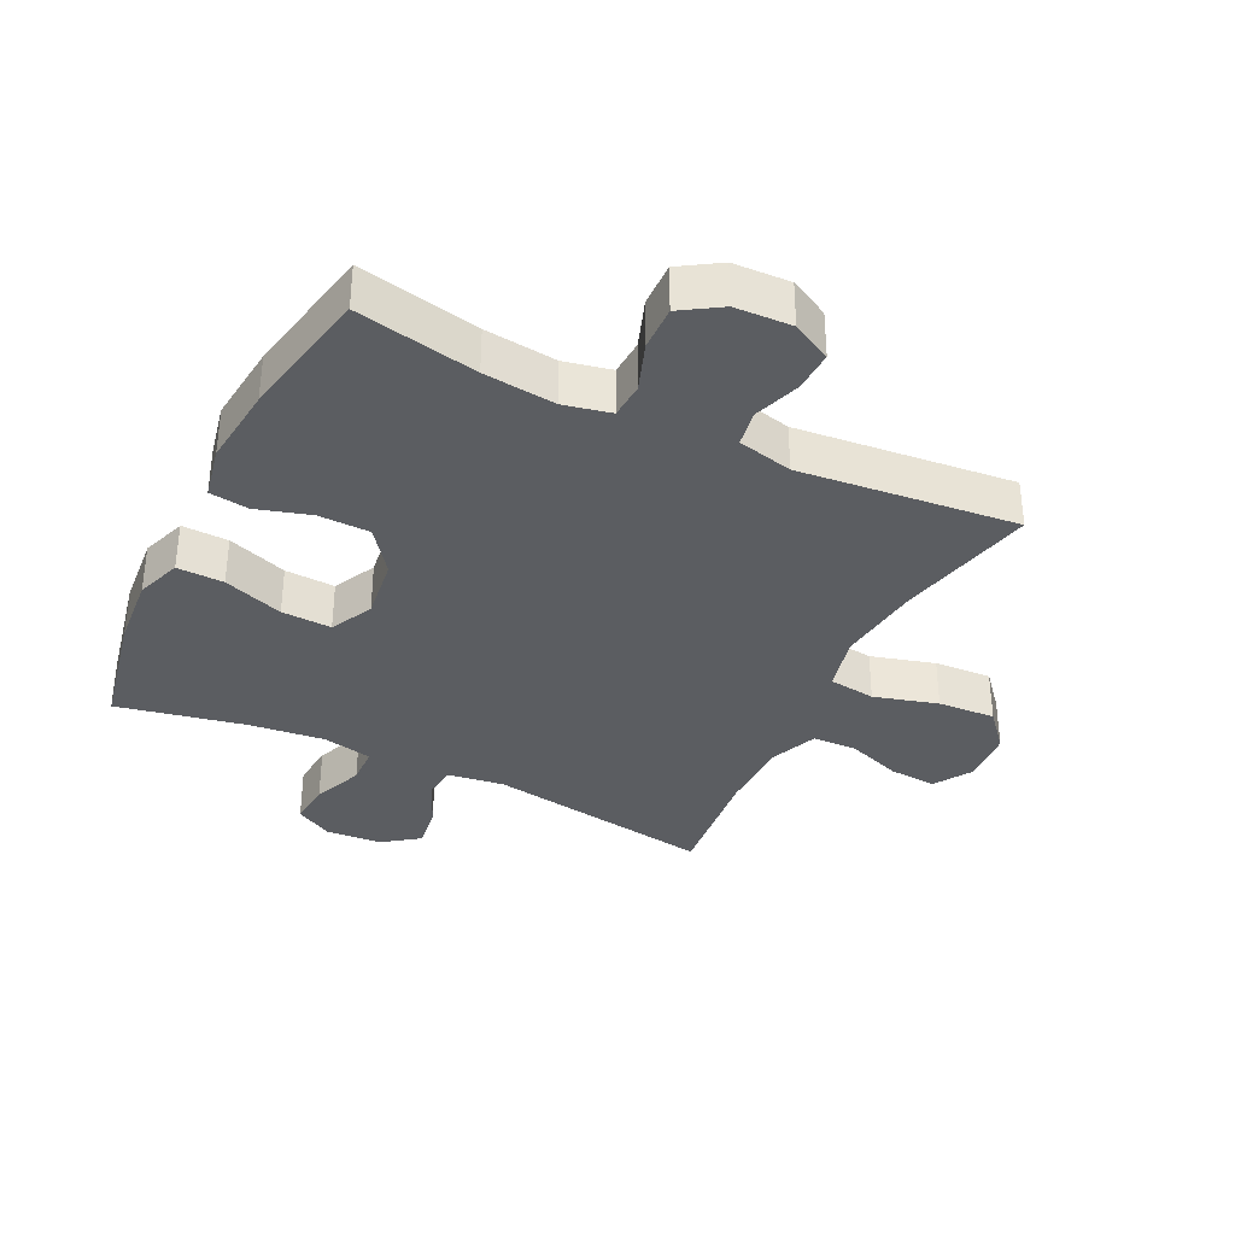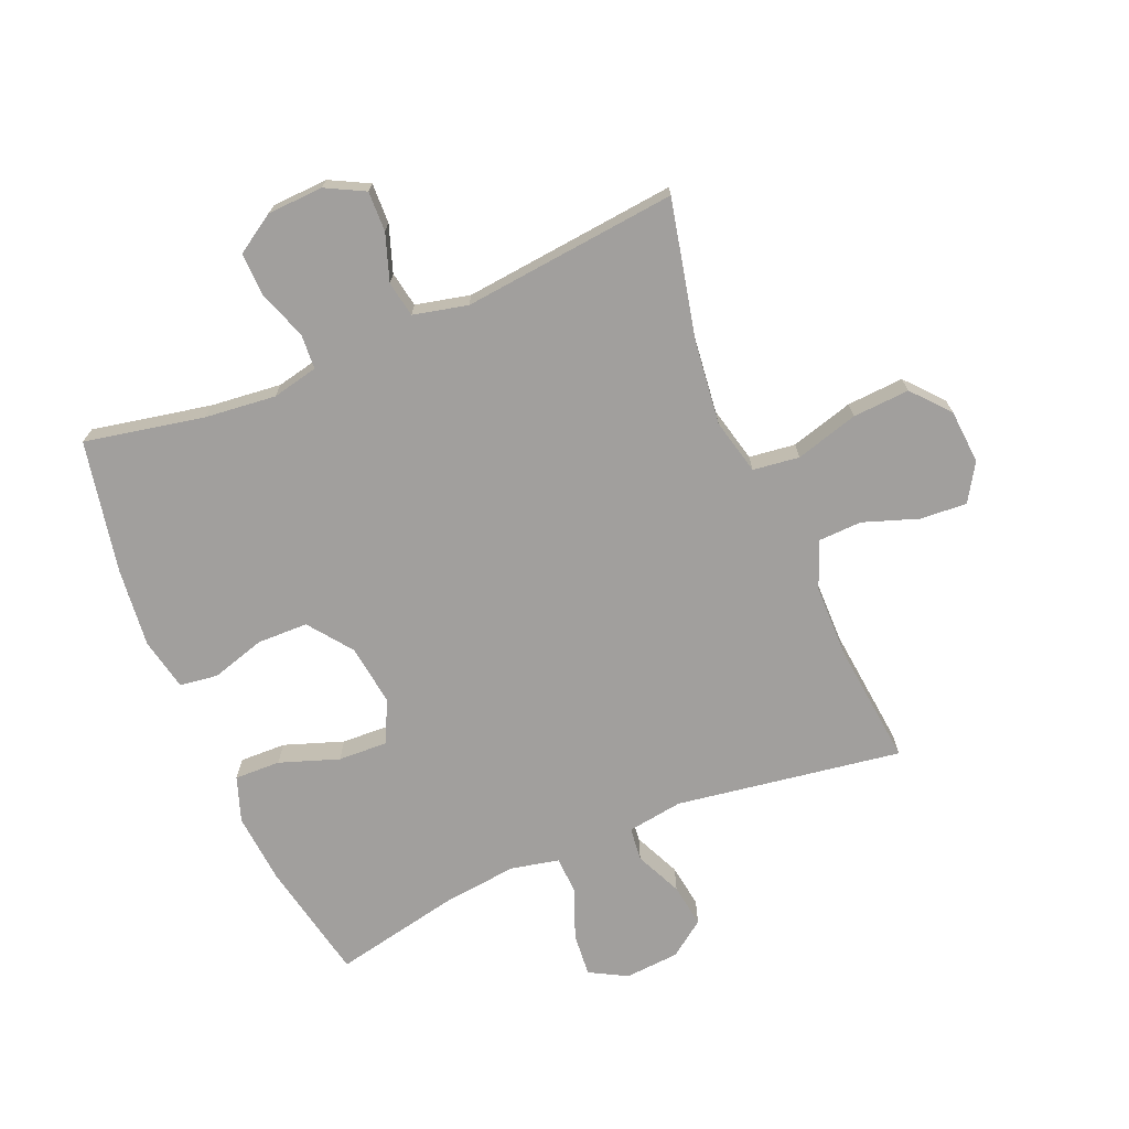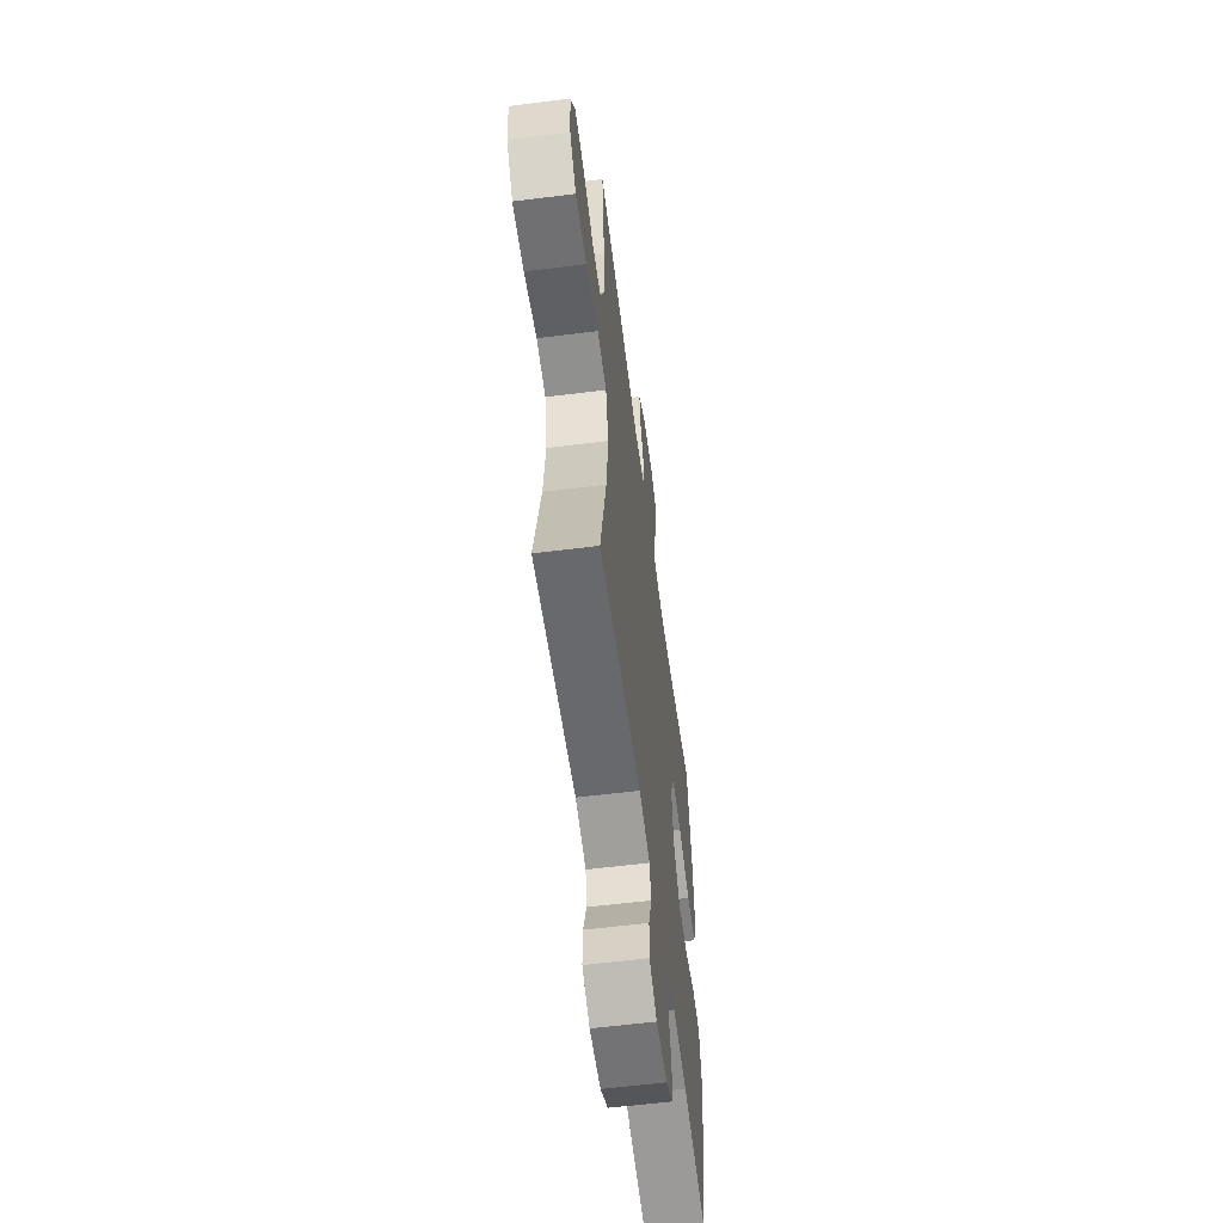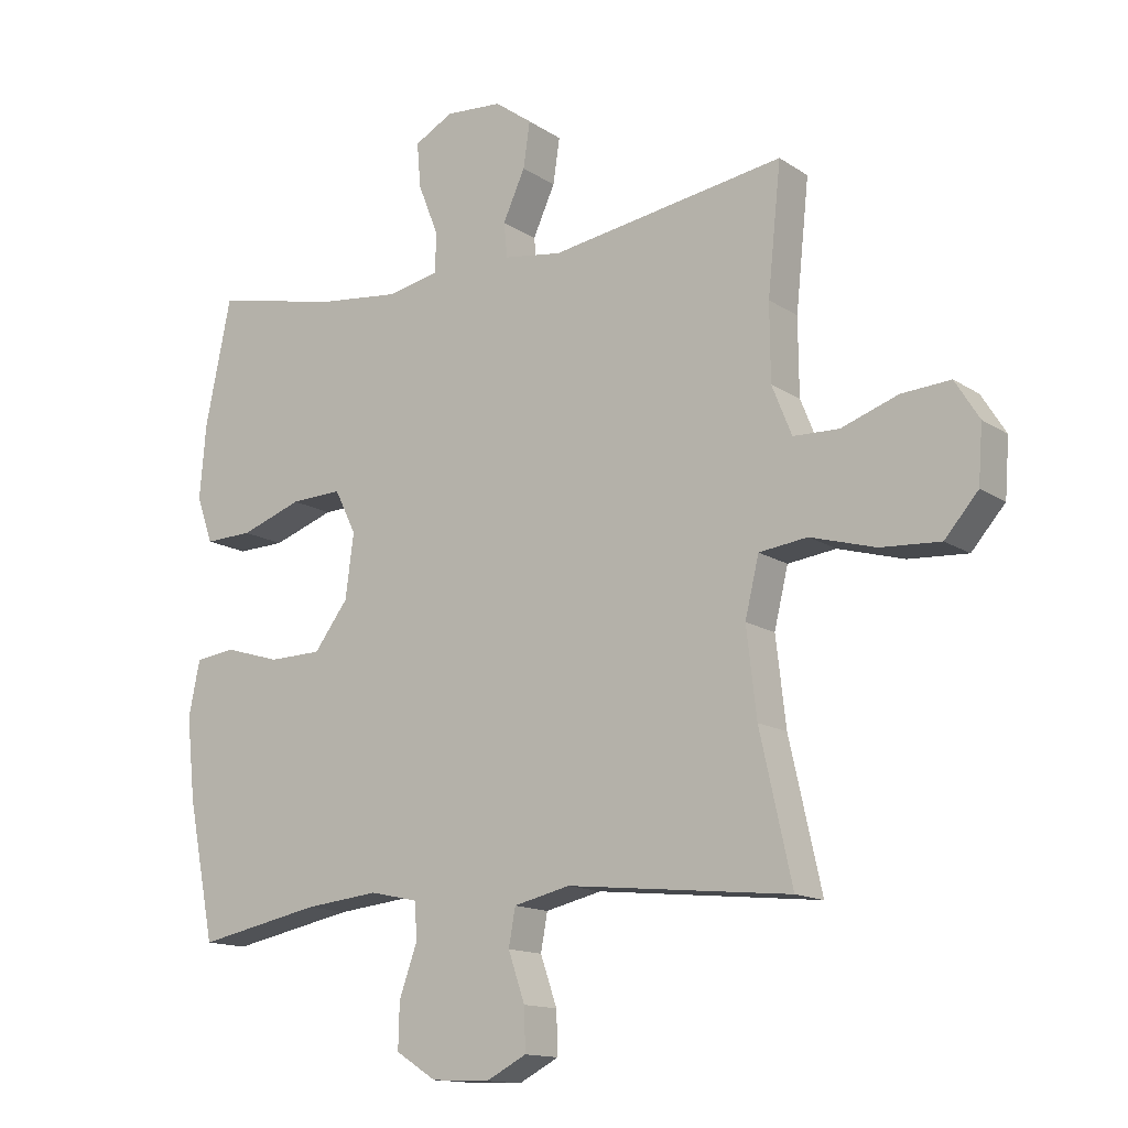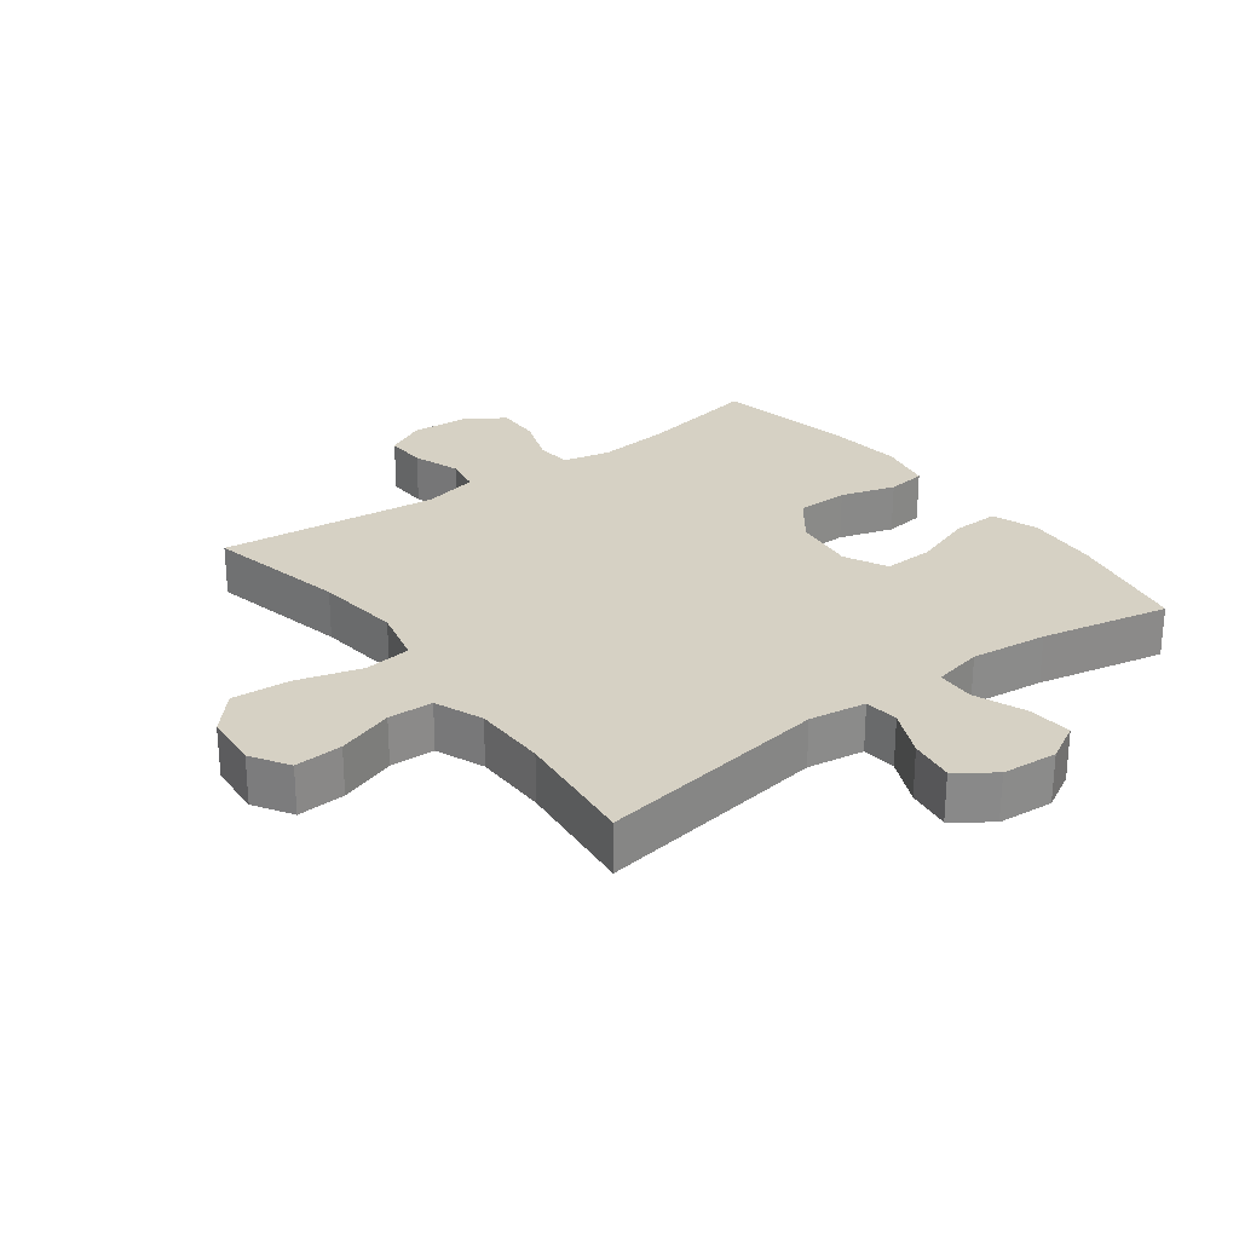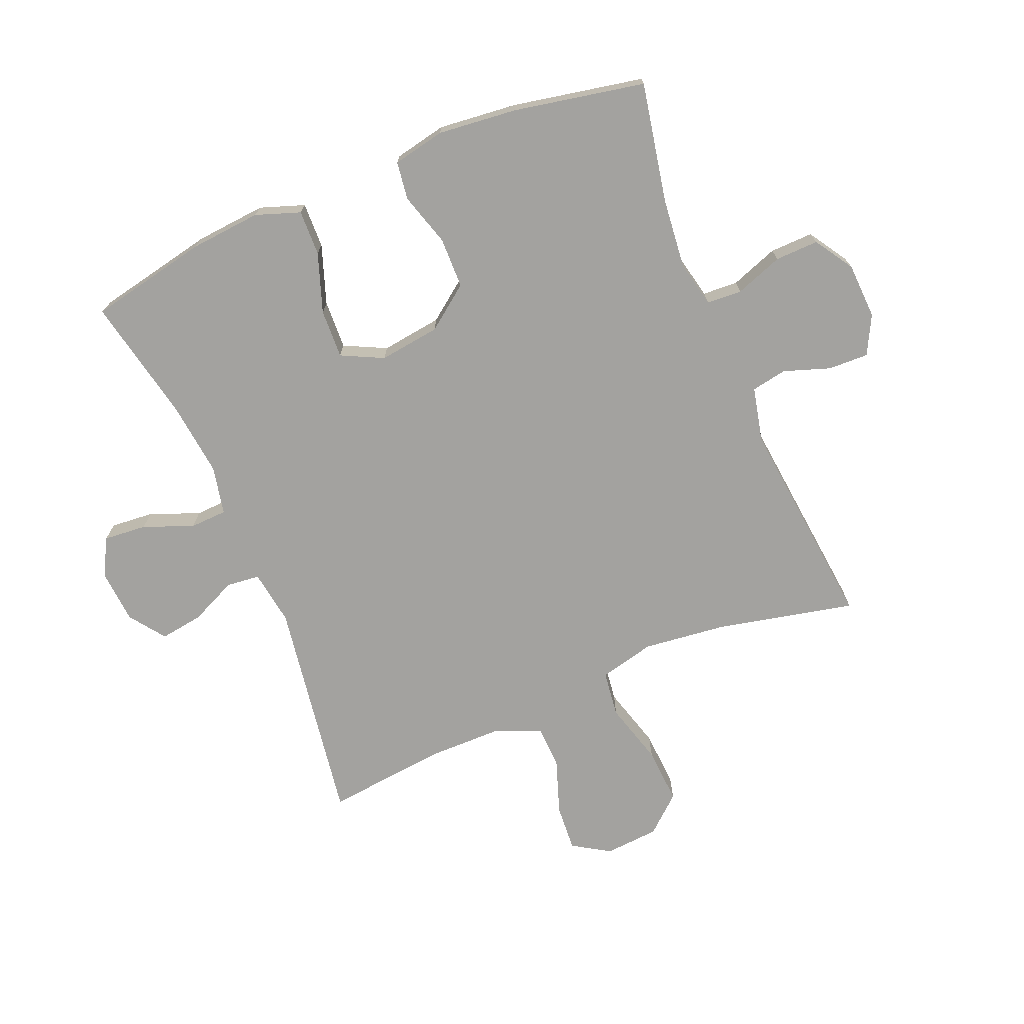
<metadata>
{"format":"obj","ext":"obj","renderer":"f3d","projection":"perspective","resolution":1024,"background":"white","views":[{"elev":-35.4,"azim":153.8,"up":"+Y"},{"elev":-71.5,"azim":-157.1,"up":"+Y"},{"elev":-58.5,"azim":-82.6,"up":"+Z"},{"elev":-14.0,"azim":-144.7,"up":"+Z"},{"elev":26.9,"azim":-36.6,"up":"+Y"},{"elev":-72.4,"azim":112.7,"up":"+Y"}]}
</metadata>
<code>
o path176
v 0.3197 0.0375 0.4615
v 0.1968 0.0375 0.4476
v 0.1173 0.0375 0.4646
v 0.1148 0.0375 0.5256
v 0.1471 0.0375 0.6074
v 0.1533 0.0375 0.6781
v 0.09228 0.0375 0.7114
v 0.003077 0.0375 0.705
v -0.05545 0.0375 0.6624
v -0.04507 0.0375 0.5912
v -0.01021 0.0375 0.5147
v -0.01596 0.0375 0.4601
v -0.1069 0.0375 0.4467
v -0.4763 0.0375 0.504
v -0.4553 0.0375 0.3039
v -0.4563 0.0375 0.1845
v -0.4874 0.0375 0.1074
v -0.559 0.0375 0.1051
v -0.6485 0.0375 0.1364
v -0.7251 0.0375 0.1418
v -0.7631 0.0375 0.08095
v -0.7564 0.0375 -0.008253
v -0.7039 0.0375 -0.06861
v -0.6106 0.0375 -0.06285
v -0.5075 0.0375 -0.03354
v -0.4318 0.0375 -0.04321
v -0.4099 0.0375 -0.1346
v -0.4258 0.0375 -0.2711
v -0.4763 0.0375 -0.4977
v -0.1246 0.0375 -0.4613
v -0.03566 0.0375 -0.4818
v -0.02517 0.0375 -0.5403
v -0.05144 0.0375 -0.6164
v -0.05357 0.0375 -0.6825
v 0.00979 0.0375 -0.7154
v 0.1016 0.0375 -0.7113
v 0.1653 0.0375 -0.6708
v 0.1634 0.0375 -0.5993
v 0.1351 0.0375 -0.5205
v 0.1386 0.0375 -0.4628
v 0.2143 0.0375 -0.4463
v 0.3308 0.0375 -0.4587
v 0.5256 0.0375 -0.4977
v 0.5682 0.0375 -0.2822
v 0.5819 0.0375 -0.1526
v 0.5641 0.0375 -0.06633
v 0.5012 0.0375 -0.05788
v 0.4136 0.0375 -0.0841
v 0.3303 0.0375 -0.08252
v 0.2767 0.0375 -0.01124
v 0.2635 0.0375 0.08929
v 0.2975 0.0375 0.158
v 0.3782 0.0375 0.1545
v 0.4751 0.0375 0.1205
v 0.5503 0.0375 0.1183
v 0.576 0.0375 0.1913
v 0.5661 0.0375 0.3076
v 0.5256 0.0375 0.504
v 0.3197 -0.0375 0.4615
v 0.1968 -0.0375 0.4476
v 0.1173 -0.0375 0.4646
v 0.1148 -0.0375 0.5256
v 0.1471 -0.0375 0.6074
v 0.1533 -0.0375 0.6781
v 0.09228 -0.0375 0.7114
v 0.003077 -0.0375 0.705
v -0.05545 -0.0375 0.6624
v -0.04507 -0.0375 0.5912
v -0.01021 -0.0375 0.5147
v -0.01596 -0.0375 0.4601
v -0.1069 -0.0375 0.4467
v -0.4763 -0.0375 0.504
v -0.4553 -0.0375 0.3039
v -0.4563 -0.0375 0.1845
v -0.4874 -0.0375 0.1074
v -0.559 -0.0375 0.1051
v -0.6485 -0.0375 0.1364
v -0.7251 -0.0375 0.1418
v -0.7631 -0.0375 0.08095
v -0.7564 -0.0375 -0.008253
v -0.7039 -0.0375 -0.06861
v -0.6106 -0.0375 -0.06285
v -0.5075 -0.0375 -0.03354
v -0.4318 -0.0375 -0.04321
v -0.4099 -0.0375 -0.1346
v -0.4258 -0.0375 -0.2711
v -0.4763 -0.0375 -0.4977
v -0.1246 -0.0375 -0.4613
v -0.03566 -0.0375 -0.4818
v -0.02517 -0.0375 -0.5403
v -0.05144 -0.0375 -0.6164
v -0.05357 -0.0375 -0.6825
v 0.00979 -0.0375 -0.7154
v 0.1016 -0.0375 -0.7113
v 0.1653 -0.0375 -0.6708
v 0.1634 -0.0375 -0.5993
v 0.1351 -0.0375 -0.5205
v 0.1386 -0.0375 -0.4628
v 0.2143 -0.0375 -0.4463
v 0.3308 -0.0375 -0.4587
v 0.5256 -0.0375 -0.4977
v 0.5682 -0.0375 -0.2822
v 0.5819 -0.0375 -0.1526
v 0.5641 -0.0375 -0.06633
v 0.5012 -0.0375 -0.05788
v 0.4136 -0.0375 -0.0841
v 0.3303 -0.0375 -0.08252
v 0.2767 -0.0375 -0.01124
v 0.2635 -0.0375 0.08929
v 0.2975 -0.0375 0.158
v 0.3782 -0.0375 0.1545
v 0.4751 -0.0375 0.1205
v 0.5503 -0.0375 0.1183
v 0.576 -0.0375 0.1913
v 0.5661 -0.0375 0.3076
v 0.5256 -0.0375 0.504
v 0.1533 0.0375 0.6781
v 0.1533 0.0375 0.6781
v 0.09228 0.0375 0.7114
v 0.003077 0.0375 0.705
v -0.05545 0.0375 0.6624
v -0.05545 0.0375 0.6624
v 0.1471 0.0375 0.6074
v -0.04507 0.0375 0.5912
v 0.1148 0.0375 0.5256
v -0.01021 0.0375 0.5147
v 0.1173 0.0375 0.4646
v 0.1173 0.0375 0.4646
v -0.01596 0.0375 0.4601
v -0.01596 0.0375 0.4601
v 0.5256 0.0375 0.504
v 0.5256 0.0375 0.504
v 0.3197 0.0375 0.4615
v 0.1968 0.0375 0.4476
v -0.1069 0.0375 0.4467
v -0.4763 0.0375 0.504
v -0.4763 0.0375 0.504
v 0.5661 0.0375 0.3076
v -0.4553 0.0375 0.3039
v 0.576 0.0375 0.1913
v -0.4563 0.0375 0.1845
v 0.5503 0.0375 0.1183
v 0.5503 0.0375 0.1183
v 0.2975 0.0375 0.158
v 0.2975 0.0375 0.158
v 0.3782 0.0375 0.1545
v -0.4874 0.0375 0.1074
v -0.4874 0.0375 0.1074
v 0.2635 0.0375 0.08929
v 0.4751 0.0375 0.1205
v -0.6485 0.0375 0.1364
v -0.7251 0.0375 0.1418
v -0.7251 0.0375 0.1418
v -0.7631 0.0375 0.08095
v -0.559 0.0375 0.1051
v 0.2767 0.0375 -0.01124
v -0.7564 0.0375 -0.008253
v -0.7039 0.0375 -0.06861
v 0.3303 0.0375 -0.08252
v -0.5075 0.0375 -0.03354
v -0.4318 0.0375 -0.04321
v -0.4318 0.0375 -0.04321
v -0.6106 0.0375 -0.06285
v -0.4099 0.0375 -0.1346
v 0.5641 0.0375 -0.06633
v 0.5641 0.0375 -0.06633
v 0.5012 0.0375 -0.05788
v 0.4136 0.0375 -0.0841
v 0.5819 0.0375 -0.1526
v -0.4258 0.0375 -0.2711
v 0.5682 0.0375 -0.2822
v 0.5256 0.0375 -0.4977
v 0.5256 0.0375 -0.4977
v 0.3308 0.0375 -0.4587
v 0.2143 0.0375 -0.4463
v 0.1386 0.0375 -0.4628
v 0.1386 0.0375 -0.4628
v -0.1246 0.0375 -0.4613
v -0.03566 0.0375 -0.4818
v -0.03566 0.0375 -0.4818
v 0.1351 0.0375 -0.5205
v -0.4763 0.0375 -0.4977
v -0.4763 0.0375 -0.4977
v -0.02517 0.0375 -0.5403
v 0.1634 0.0375 -0.5993
v -0.05144 0.0375 -0.6164
v 0.1653 0.0375 -0.6708
v -0.05357 0.0375 -0.6825
v -0.05357 0.0375 -0.6825
v 0.1016 0.0375 -0.7113
v 0.00979 0.0375 -0.7154
v 0.1533 -0.0375 0.6781
v 0.1533 -0.0375 0.6781
v 0.09228 -0.0375 0.7114
v 0.003077 -0.0375 0.705
v -0.05545 -0.0375 0.6624
v -0.05545 -0.0375 0.6624
v 0.1471 -0.0375 0.6074
v -0.04507 -0.0375 0.5912
v 0.1148 -0.0375 0.5256
v -0.01021 -0.0375 0.5147
v 0.1173 -0.0375 0.4646
v 0.1173 -0.0375 0.4646
v -0.01596 -0.0375 0.4601
v -0.01596 -0.0375 0.4601
v 0.5256 -0.0375 0.504
v 0.5256 -0.0375 0.504
v 0.3197 -0.0375 0.4615
v 0.1968 -0.0375 0.4476
v -0.1069 -0.0375 0.4467
v -0.4763 -0.0375 0.504
v -0.4763 -0.0375 0.504
v 0.5661 -0.0375 0.3076
v -0.4553 -0.0375 0.3039
v 0.576 -0.0375 0.1913
v -0.4563 -0.0375 0.1845
v 0.5503 -0.0375 0.1183
v 0.5503 -0.0375 0.1183
v 0.2975 -0.0375 0.158
v 0.2975 -0.0375 0.158
v 0.3782 -0.0375 0.1545
v -0.4874 -0.0375 0.1074
v -0.4874 -0.0375 0.1074
v 0.2635 -0.0375 0.08929
v 0.4751 -0.0375 0.1205
v -0.6485 -0.0375 0.1364
v -0.7251 -0.0375 0.1418
v -0.7251 -0.0375 0.1418
v -0.7631 -0.0375 0.08095
v -0.559 -0.0375 0.1051
v 0.2767 -0.0375 -0.01124
v -0.7564 -0.0375 -0.008253
v -0.7039 -0.0375 -0.06861
v 0.3303 -0.0375 -0.08252
v -0.5075 -0.0375 -0.03354
v -0.4318 -0.0375 -0.04321
v -0.4318 -0.0375 -0.04321
v -0.6106 -0.0375 -0.06285
v -0.4099 -0.0375 -0.1346
v 0.5641 -0.0375 -0.06633
v 0.5641 -0.0375 -0.06633
v 0.5012 -0.0375 -0.05788
v 0.4136 -0.0375 -0.0841
v 0.5819 -0.0375 -0.1526
v -0.4258 -0.0375 -0.2711
v 0.5682 -0.0375 -0.2822
v 0.5256 -0.0375 -0.4977
v 0.5256 -0.0375 -0.4977
v 0.3308 -0.0375 -0.4587
v 0.2143 -0.0375 -0.4463
v 0.1386 -0.0375 -0.4628
v 0.1386 -0.0375 -0.4628
v -0.1246 -0.0375 -0.4613
v -0.03566 -0.0375 -0.4818
v -0.03566 -0.0375 -0.4818
v 0.1351 -0.0375 -0.5205
v -0.4763 -0.0375 -0.4977
v -0.4763 -0.0375 -0.4977
v -0.02517 -0.0375 -0.5403
v 0.1634 -0.0375 -0.5993
v -0.05144 -0.0375 -0.6164
v 0.1653 -0.0375 -0.6708
v -0.05357 -0.0375 -0.6825
v -0.05357 -0.0375 -0.6825
v 0.1016 -0.0375 -0.7113
v 0.00979 -0.0375 -0.7154
f 249 243 234
f 236 222 235
f 261 260 259
f 202 219 209
f 256 259 260
f 221 208 219
f 239 224 236
f 259 256 254
f 199 195 196
f 224 219 202
f 249 234 250
f 208 221 213
f 208 213 206
f 213 225 215
f 254 231 253
f 243 244 242
f 262 260 265
f 217 215 225
f 260 261 265
f 253 245 257
f 251 254 256
f 216 210 214
f 235 222 230
f 229 226 227
f 194 198 192
f 231 224 239
f 210 224 204
f 234 231 251
f 209 219 208
f 200 198 199
f 266 261 263
f 225 213 221
f 236 216 222
f 251 231 254
f 198 194 195
f 236 210 216
f 214 210 211
f 199 198 195
f 224 202 204
f 242 244 240
f 232 226 229
f 238 232 233
f 244 243 246
f 253 231 239
f 250 234 251
f 253 239 245
f 224 210 236
f 246 243 249
f 266 265 261
f 238 226 232
f 230 226 238
f 235 230 238
f 201 202 200
f 204 202 201
f 201 200 199
f 247 246 249
f 118 7 65 193
f 7 8 66 65
f 8 122 197 66
f 5 6 64 63
f 9 10 68 67
f 4 5 63 62
f 10 11 69 68
f 128 4 62 203
f 11 130 205 69
f 132 1 59 207
f 2 3 61 60
f 13 137 212 71
f 1 2 60 59
f 12 13 71 70
f 57 58 116 115
f 14 15 73 72
f 56 57 115 114
f 15 16 74 73
f 143 56 114 218
f 145 53 111 220
f 16 148 223 74
f 51 52 110 109
f 54 55 113 112
f 53 54 112 111
f 19 153 228 77
f 20 21 79 78
f 18 19 77 76
f 17 18 76 75
f 50 51 109 108
f 21 22 80 79
f 22 23 81 80
f 49 50 108 107
f 25 162 237 83
f 24 25 83 82
f 23 24 82 81
f 26 27 85 84
f 166 47 105 241
f 47 48 106 105
f 45 46 104 103
f 48 49 107 106
f 27 28 86 85
f 44 45 103 102
f 173 44 102 248
f 42 43 101 100
f 41 42 100 99
f 177 41 99 252
f 30 180 255 88
f 39 40 98 97
f 183 30 88 258
f 28 29 87 86
f 31 32 90 89
f 38 39 97 96
f 32 33 91 90
f 37 38 96 95
f 33 189 264 91
f 36 37 95 94
f 35 36 94 93
f 34 35 93 92
f 174 159 168
f 161 160 147
f 186 184 185
f 127 134 144
f 181 185 184
f 146 144 133
f 164 161 149
f 184 179 181
f 124 121 120
f 149 127 144
f 174 175 159
f 133 138 146
f 133 131 138
f 138 140 150
f 179 178 156
f 168 167 169
f 187 190 185
f 142 150 140
f 185 190 186
f 178 182 170
f 176 181 179
f 141 139 135
f 160 155 147
f 154 152 151
f 119 117 123
f 156 164 149
f 135 129 149
f 159 176 156
f 134 133 144
f 125 124 123
f 191 188 186
f 150 146 138
f 161 147 141
f 176 179 156
f 123 120 119
f 161 141 135
f 139 136 135
f 124 120 123
f 149 129 127
f 167 165 169
f 157 154 151
f 163 158 157
f 169 171 168
f 178 164 156
f 175 176 159
f 178 170 164
f 149 161 135
f 171 174 168
f 191 186 190
f 163 157 151
f 155 163 151
f 160 163 155
f 126 125 127
f 129 126 127
f 126 124 125
f 172 174 171

</code>
